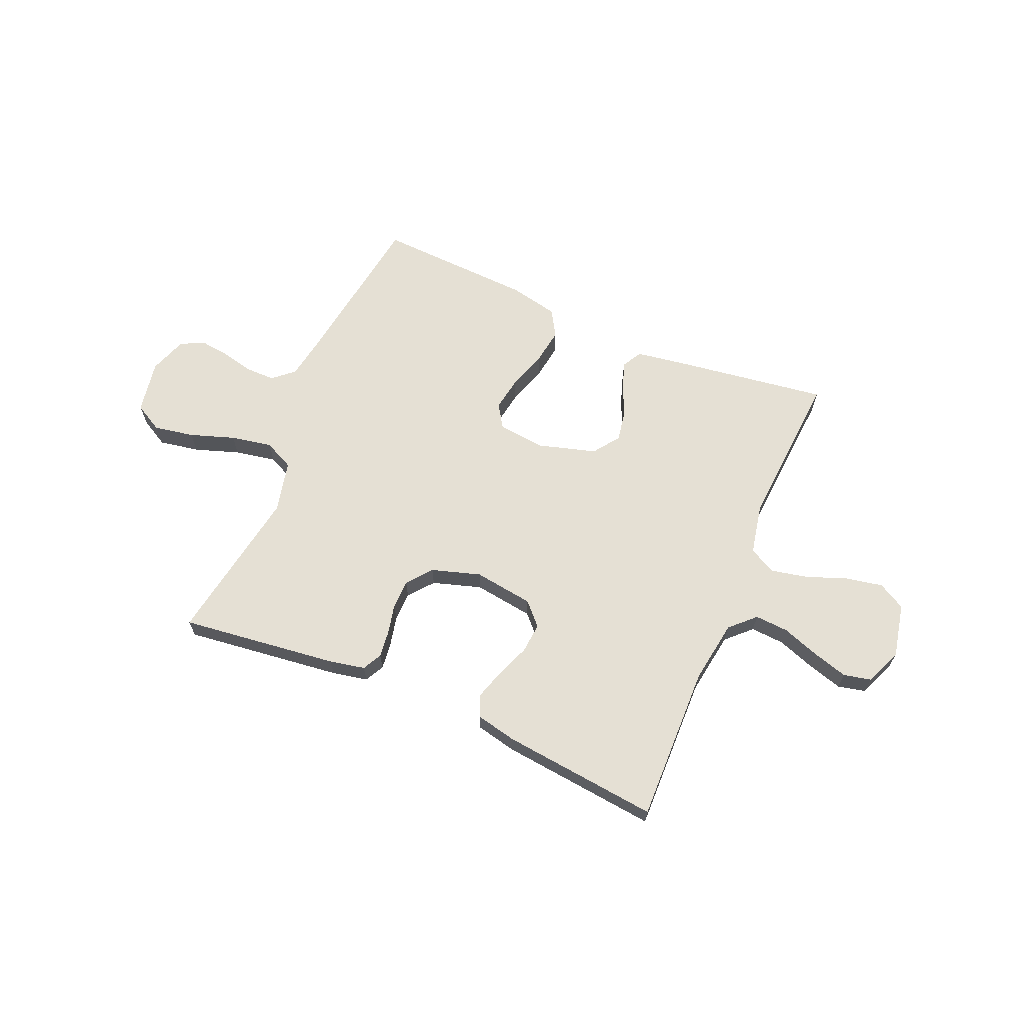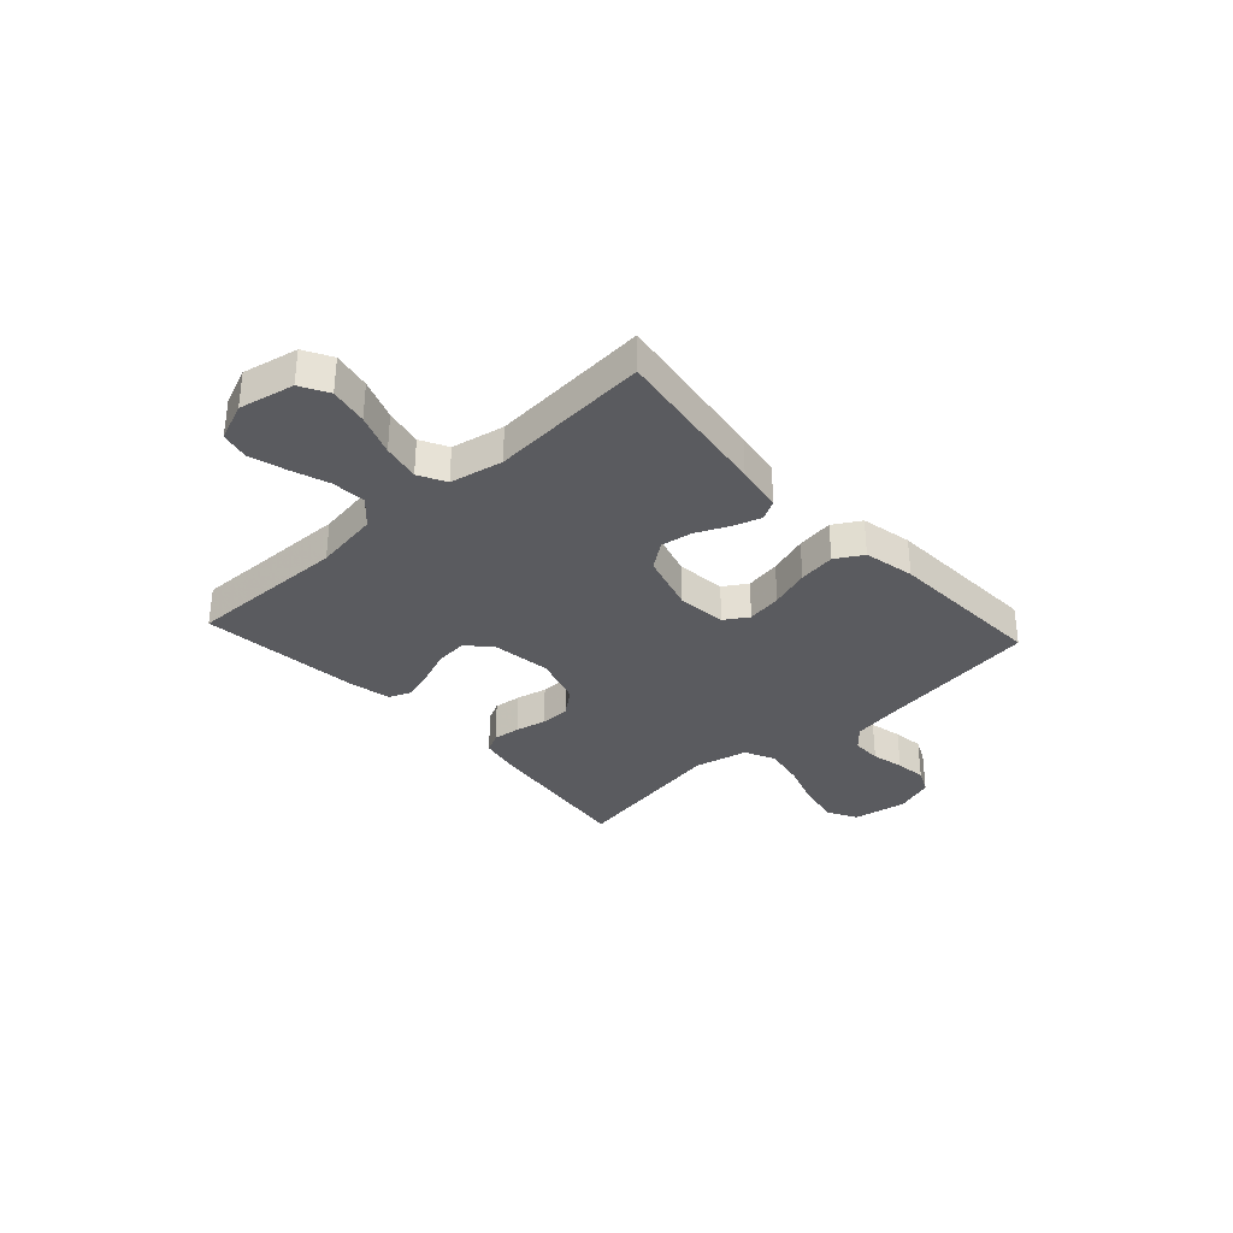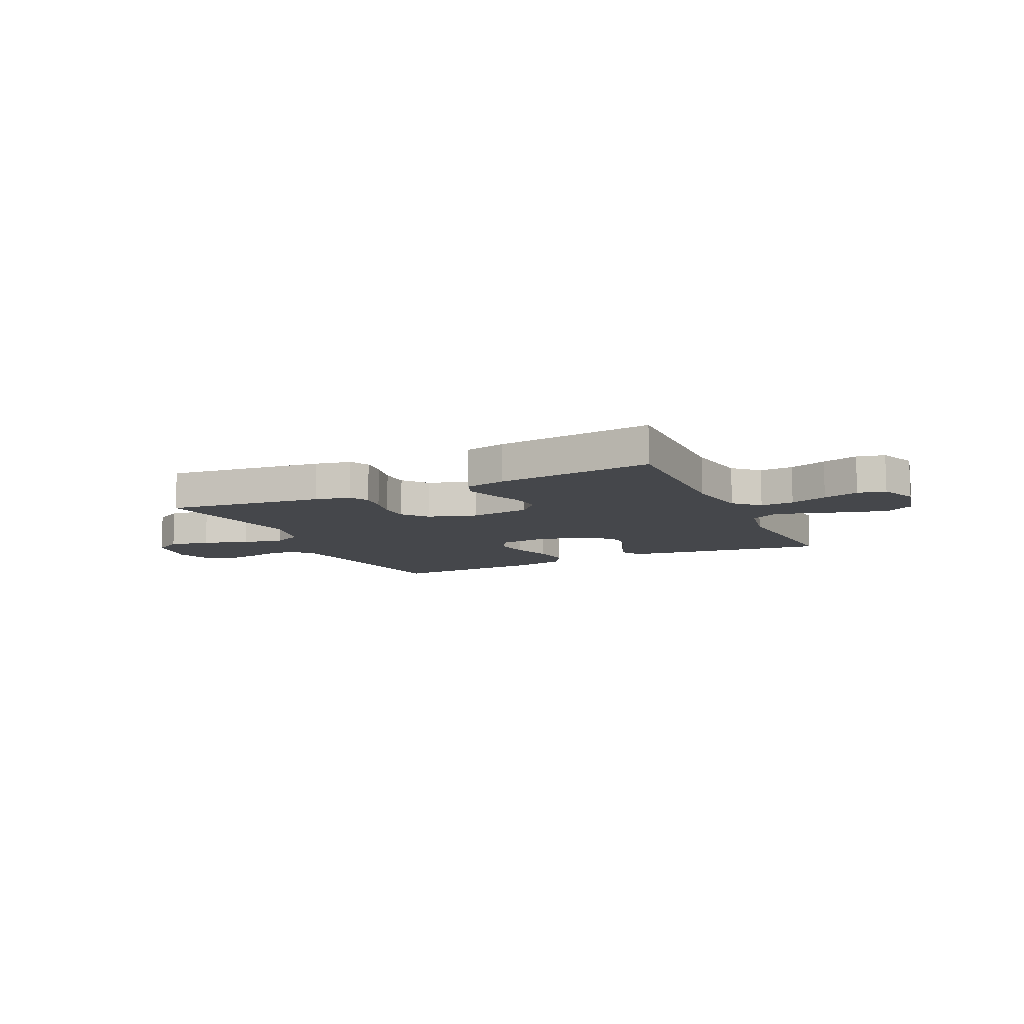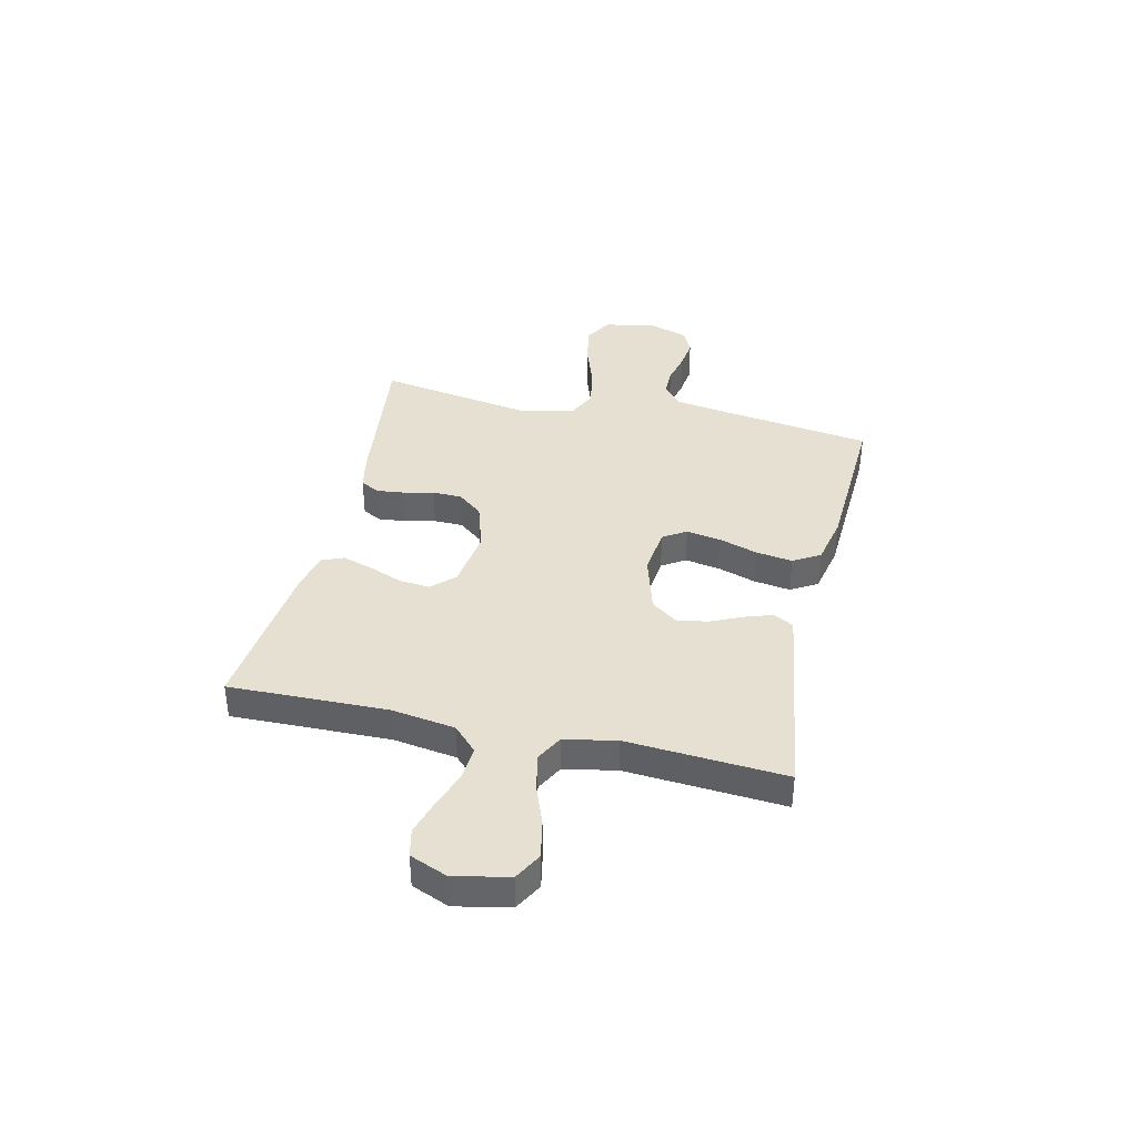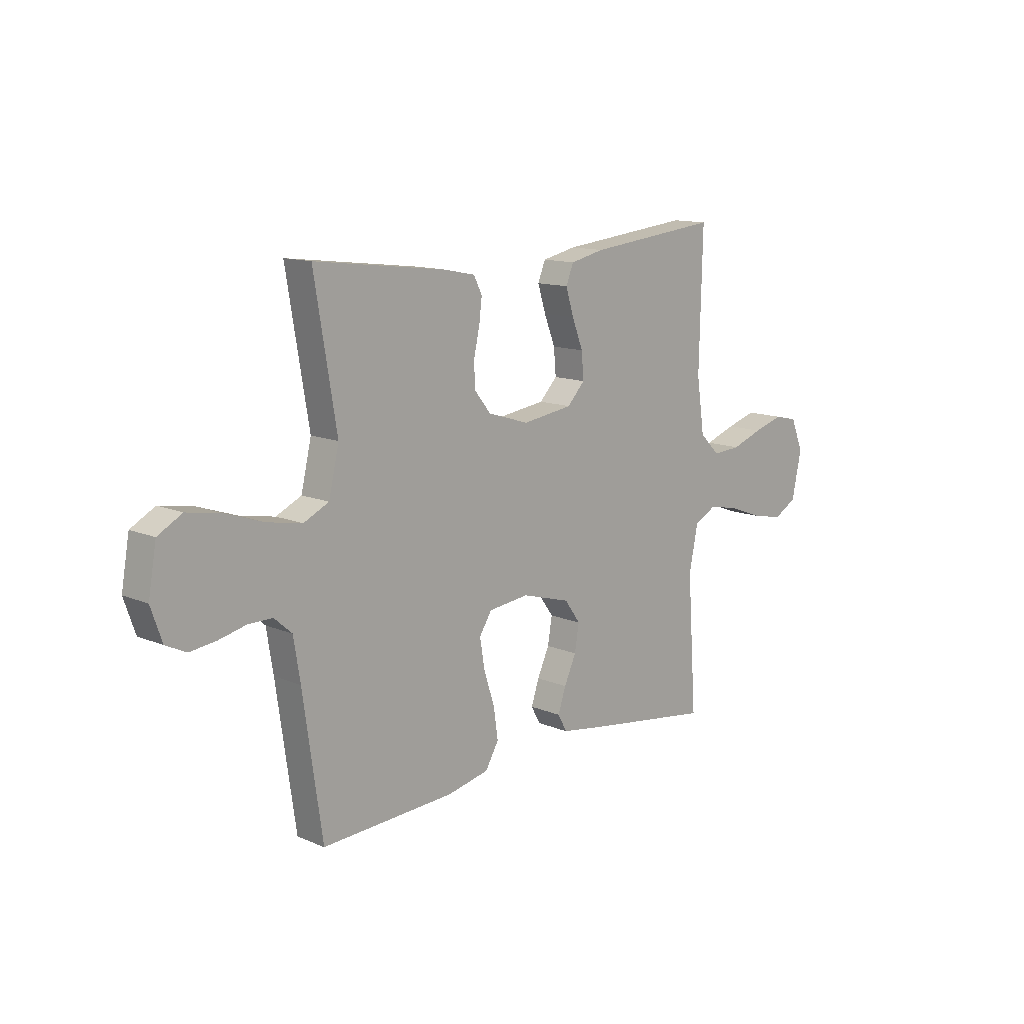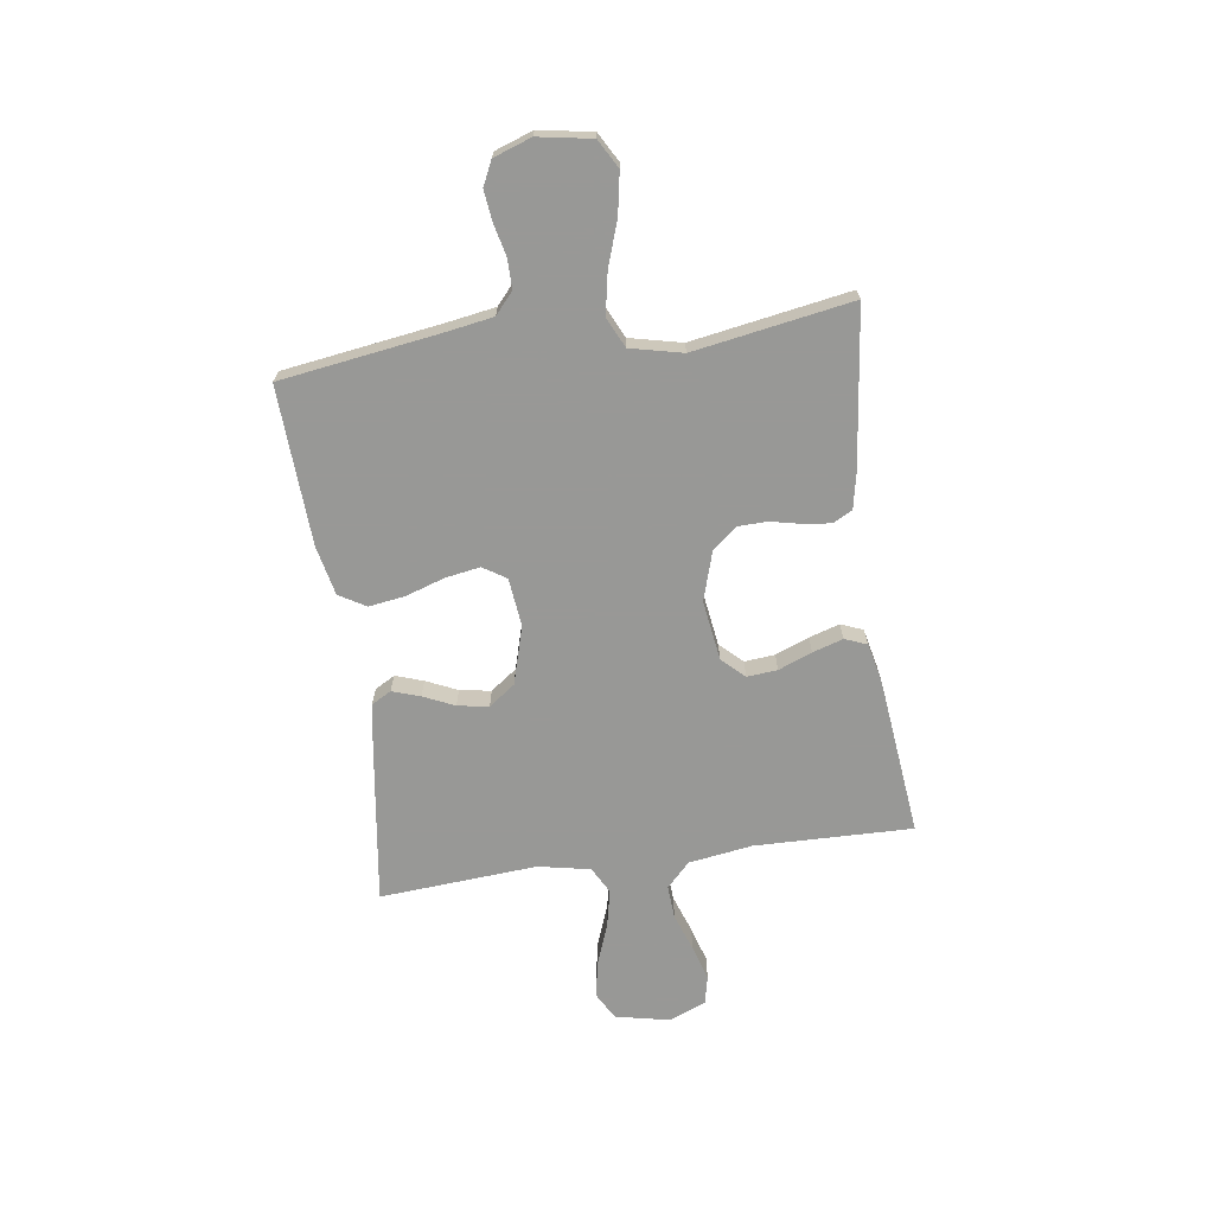
<metadata>
{"format":"obj","ext":"obj","renderer":"f3d","projection":"perspective","resolution":1024,"background":"white","views":[{"elev":65.4,"azim":23.2,"up":"+Y"},{"elev":-33.5,"azim":132.5,"up":"+Y"},{"elev":-10.2,"azim":25.3,"up":"+Y"},{"elev":38.4,"azim":103.0,"up":"+Y"},{"elev":12.9,"azim":-46.1,"up":"+Z"},{"elev":-68.5,"azim":-81.8,"up":"+Y"}]}
</metadata>
<code>
v 0.5 0.07 0.5
v 0.493 0.07 0.2
v 0.511 0.07 0.079
v 0.557 0.07 0.034
v 0.621 0.07 0.038
v 0.692 0.07 0.063
v 0.76 0.07 0.083
v 0.813 0.07 0.071
v 0.842 0.07 0
v 0.82 0.07 -0.103
v 0.768 0.07 -0.132
v 0.697 0.07 -0.118
v 0.62 0.07 -0.089
v 0.55 0.07 -0.074
v 0.499 0.07 -0.101
v 0.479 0.07 -0.2
v 0.5 0.07 -0.5
v 0.2 0.07 -0.457
v 0.112 0.07 -0.443
v 0.091 0.07 -0.405
v 0.109 0.07 -0.352
v 0.136 0.07 -0.293
v 0.146 0.07 -0.234
v 0.11 0.07 -0.184
v 0 0.07 -0.152
v -0.092 0.07 -0.162
v -0.12 0.07 -0.206
v -0.109 0.07 -0.272
v -0.085 0.07 -0.346
v -0.075 0.07 -0.415
v -0.105 0.07 -0.466
v -0.2 0.07 -0.486
v -0.5 0.07 -0.5
v -0.543 0.07 -0.2
v -0.558 0.07 -0.108
v -0.598 0.07 -0.073
v -0.653 0.07 -0.073
v -0.714 0.07 -0.087
v -0.772 0.07 -0.094
v -0.818 0.07 -0.072
v -0.843 0.07 0
v -0.825 0.07 0.102
v -0.771 0.07 0.132
v -0.694 0.07 0.118
v -0.609 0.07 0.089
v -0.53 0.07 0.074
v -0.473 0.07 0.101
v -0.45 0.07 0.2
v -0.5 0.07 0.5
v -0.2 0.07 0.463
v -0.132 0.07 0.449
v -0.113 0.07 0.412
v -0.119 0.07 0.361
v -0.132 0.07 0.303
v -0.131 0.07 0.247
v -0.093 0.07 0.2
v 0 0.07 0.171
v 0.114 0.07 0.187
v 0.154 0.07 0.229
v 0.149 0.07 0.287
v 0.124 0.07 0.351
v 0.106 0.07 0.409
v 0.123 0.07 0.451
v 0.2 0.07 0.468
v 0.5 0 0.5
v 0.493 0 0.2
v 0.511 0 0.079
v 0.557 0 0.034
v 0.621 0 0.038
v 0.692 0 0.063
v 0.76 0 0.083
v 0.813 0 0.071
v 0.842 0 0
v 0.82 0 -0.103
v 0.768 0 -0.132
v 0.697 0 -0.118
v 0.62 0 -0.089
v 0.55 0 -0.074
v 0.499 0 -0.101
v 0.479 0 -0.2
v 0.5 0 -0.5
v 0.2 0 -0.457
v 0.112 0 -0.443
v 0.091 0 -0.405
v 0.109 0 -0.352
v 0.136 0 -0.293
v 0.146 0 -0.234
v 0.11 0 -0.184
v 0 0 -0.152
v -0.092 0 -0.162
v -0.12 0 -0.206
v -0.109 0 -0.272
v -0.085 0 -0.346
v -0.075 0 -0.415
v -0.105 0 -0.466
v -0.2 0 -0.486
v -0.5 0 -0.5
v -0.543 0 -0.2
v -0.558 0 -0.108
v -0.598 0 -0.073
v -0.653 0 -0.073
v -0.714 0 -0.087
v -0.772 0 -0.094
v -0.818 0 -0.072
v -0.843 0 0
v -0.825 0 0.102
v -0.771 0 0.132
v -0.694 0 0.118
v -0.609 0 0.089
v -0.53 0 0.074
v -0.473 0 0.101
v -0.45 0 0.2
v -0.5 0 0.5
v -0.2 0 0.463
v -0.132 0 0.449
v -0.113 0 0.412
v -0.119 0 0.361
v -0.132 0 0.303
v -0.131 0 0.247
v -0.093 0 0.2
v 0 0 0.171
v 0.114 0 0.187
v 0.154 0 0.229
v 0.149 0 0.287
v 0.124 0 0.351
v 0.106 0 0.409
v 0.123 0 0.451
v 0.2 0 0.468
f 64 1 2
f 63 64 2
f 62 63 2
f 61 62 2
f 60 61 2
f 59 60 2 3
f 58 59 3 4
f 57 58 4
f 52 53 54
f 51 52 54
f 50 51 54
f 49 50 54
f 48 49 54
f 47 48 54 55
f 46 47 55 56
f 43 44 45
f 42 43 45
f 41 42 45
f 40 41 45
f 39 40 45
f 38 39 45
f 37 38 45
f 36 37 45 46
f 46 56 57
f 36 46 57
f 35 36 57
f 32 33 34
f 31 32 34
f 30 31 34
f 29 30 34
f 28 29 34
f 27 28 34 35
f 20 21 22
f 19 20 22
f 18 19 22
f 17 18 22
f 16 17 22
f 15 16 22 23
f 14 15 23 24
f 11 12 13
f 10 11 13
f 9 10 13
f 8 9 13
f 7 8 13
f 6 7 13
f 5 6 13
f 4 5 13 14
f 14 24 25
f 4 14 25
f 57 4 25
f 26 27 35 57
f 25 26 57
f 66 65 128
f 66 128 127
f 66 127 126
f 66 126 125
f 66 125 124
f 67 66 124 123
f 68 67 123 122
f 68 122 121
f 118 117 116
f 118 116 115
f 118 115 114
f 118 114 113
f 118 113 112
f 119 118 112 111
f 120 119 111 110
f 109 108 107
f 109 107 106
f 109 106 105
f 109 105 104
f 109 104 103
f 109 103 102
f 109 102 101
f 110 109 101 100
f 121 120 110
f 121 110 100
f 121 100 99
f 98 97 96
f 98 96 95
f 98 95 94
f 98 94 93
f 98 93 92
f 99 98 92 91
f 86 85 84
f 86 84 83
f 86 83 82
f 86 82 81
f 86 81 80
f 87 86 80 79
f 88 87 79 78
f 77 76 75
f 77 75 74
f 77 74 73
f 77 73 72
f 77 72 71
f 77 71 70
f 77 70 69
f 78 77 69 68
f 89 88 78
f 89 78 68
f 89 68 121
f 121 99 91 90
f 121 90 89
f 1 65 66 2
f 2 66 67 3
f 3 67 68 4
f 4 68 69 5
f 5 69 70 6
f 6 70 71 7
f 7 71 72 8
f 8 72 73 9
f 9 73 74 10
f 10 74 75 11
f 11 75 76 12
f 12 76 77 13
f 13 77 78 14
f 14 78 79 15
f 15 79 80 16
f 16 80 81 17
f 17 81 82 18
f 18 82 83 19
f 19 83 84 20
f 20 84 85 21
f 21 85 86 22
f 22 86 87 23
f 23 87 88 24
f 24 88 89 25
f 25 89 90 26
f 26 90 91 27
f 27 91 92 28
f 28 92 93 29
f 29 93 94 30
f 30 94 95 31
f 31 95 96 32
f 32 96 97 33
f 33 97 98 34
f 34 98 99 35
f 35 99 100 36
f 36 100 101 37
f 37 101 102 38
f 38 102 103 39
f 39 103 104 40
f 40 104 105 41
f 41 105 106 42
f 42 106 107 43
f 43 107 108 44
f 44 108 109 45
f 45 109 110 46
f 46 110 111 47
f 47 111 112 48
f 48 112 113 49
f 49 113 114 50
f 50 114 115 51
f 51 115 116 52
f 52 116 117 53
f 53 117 118 54
f 54 118 119 55
f 55 119 120 56
f 56 120 121 57
f 57 121 122 58
f 58 122 123 59
f 59 123 124 60
f 60 124 125 61
f 61 125 126 62
f 62 126 127 63
f 63 127 128 64
f 64 128 65 1

</code>
